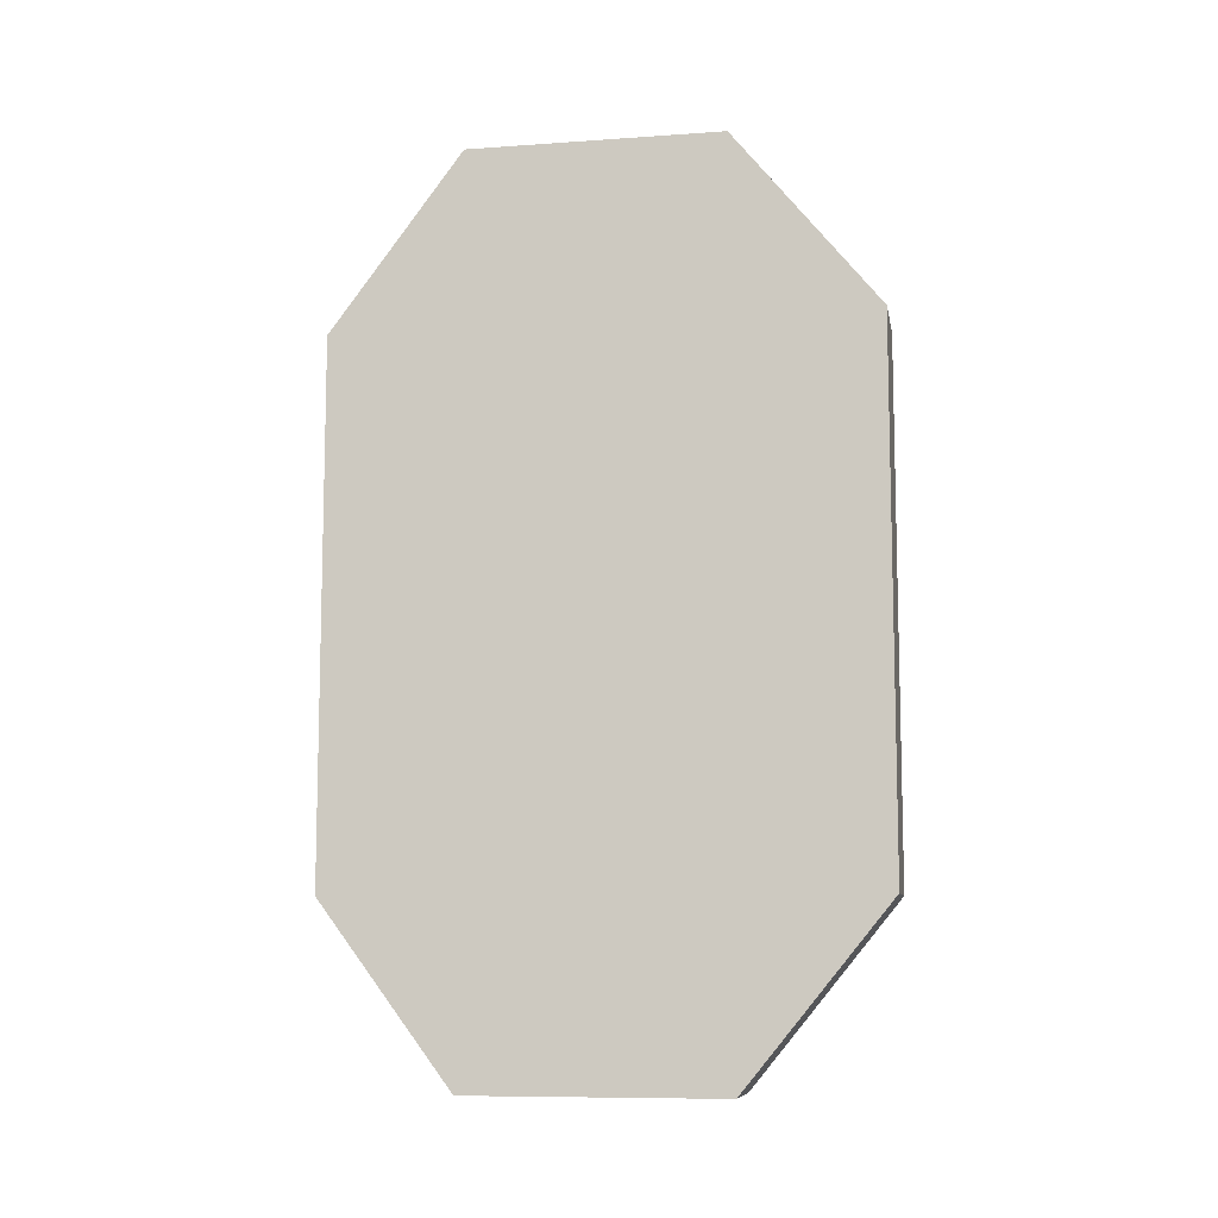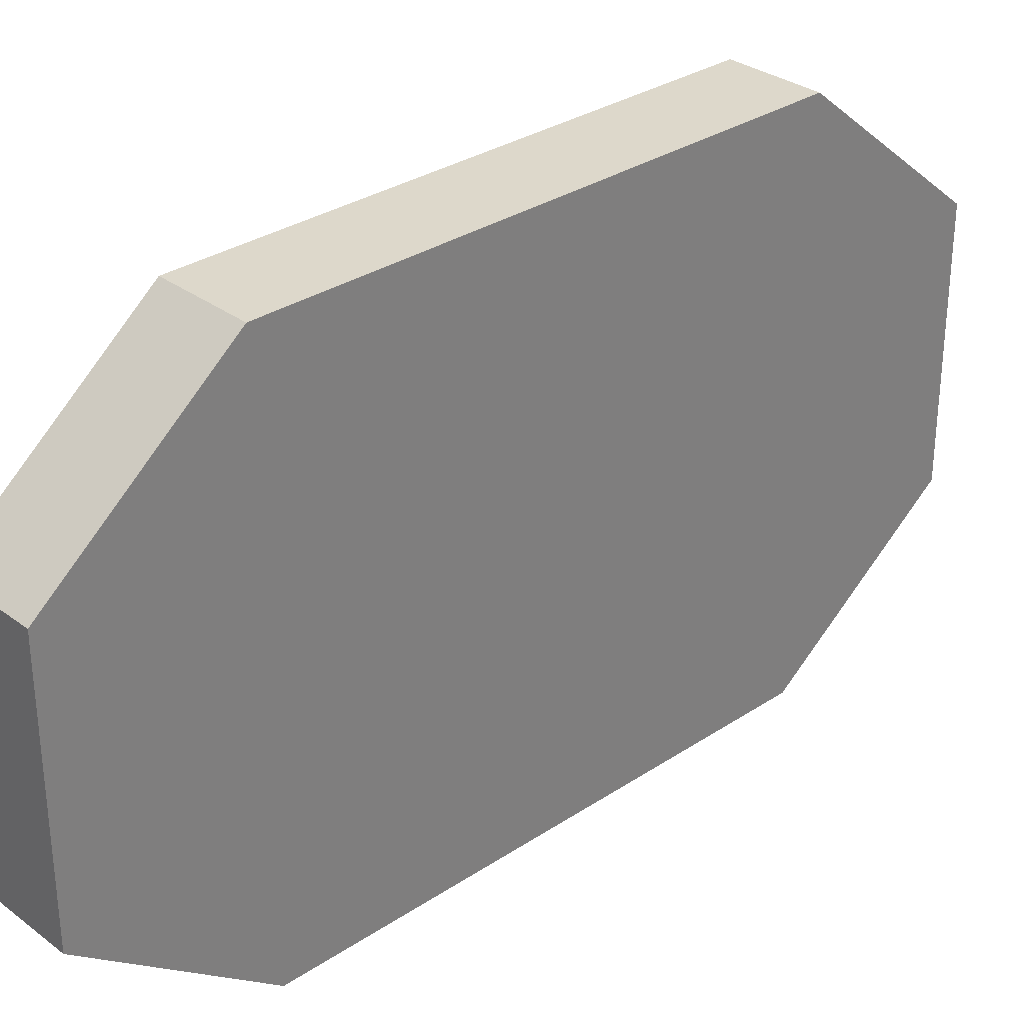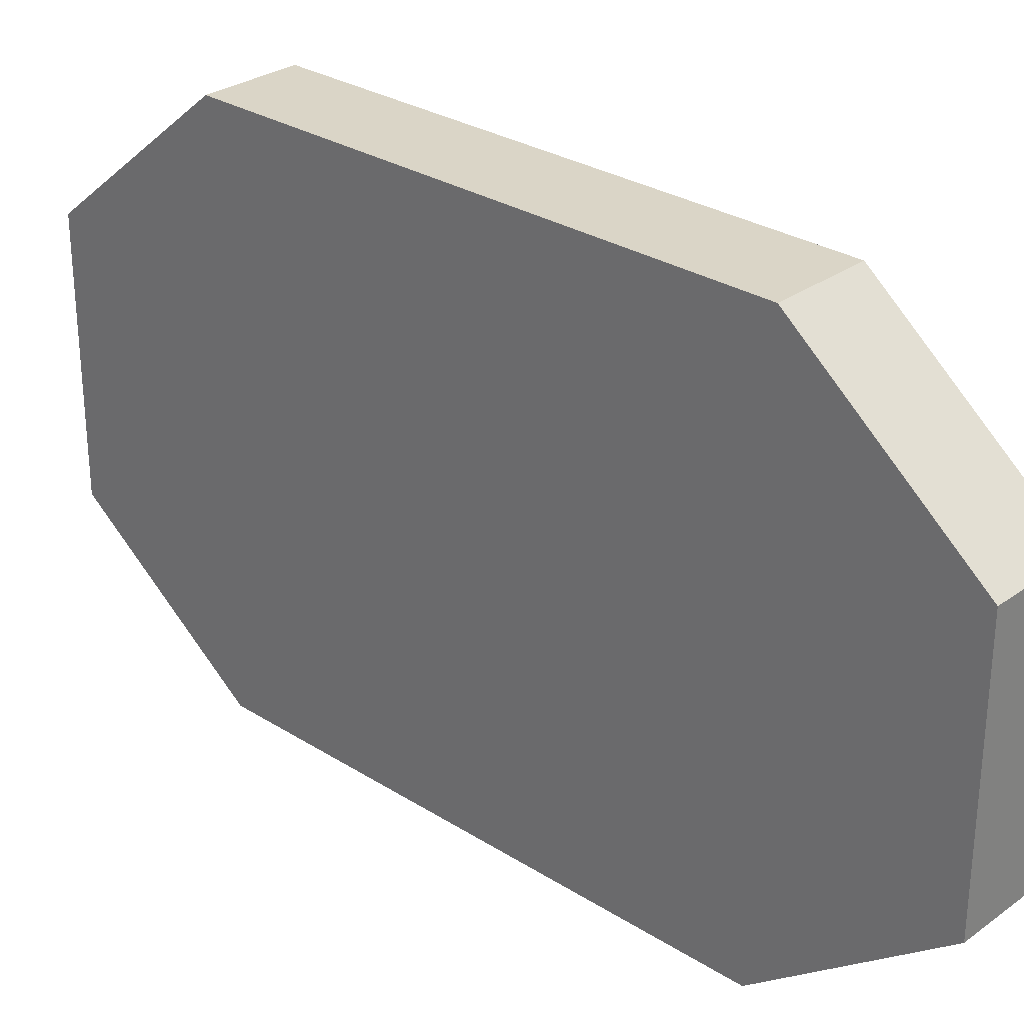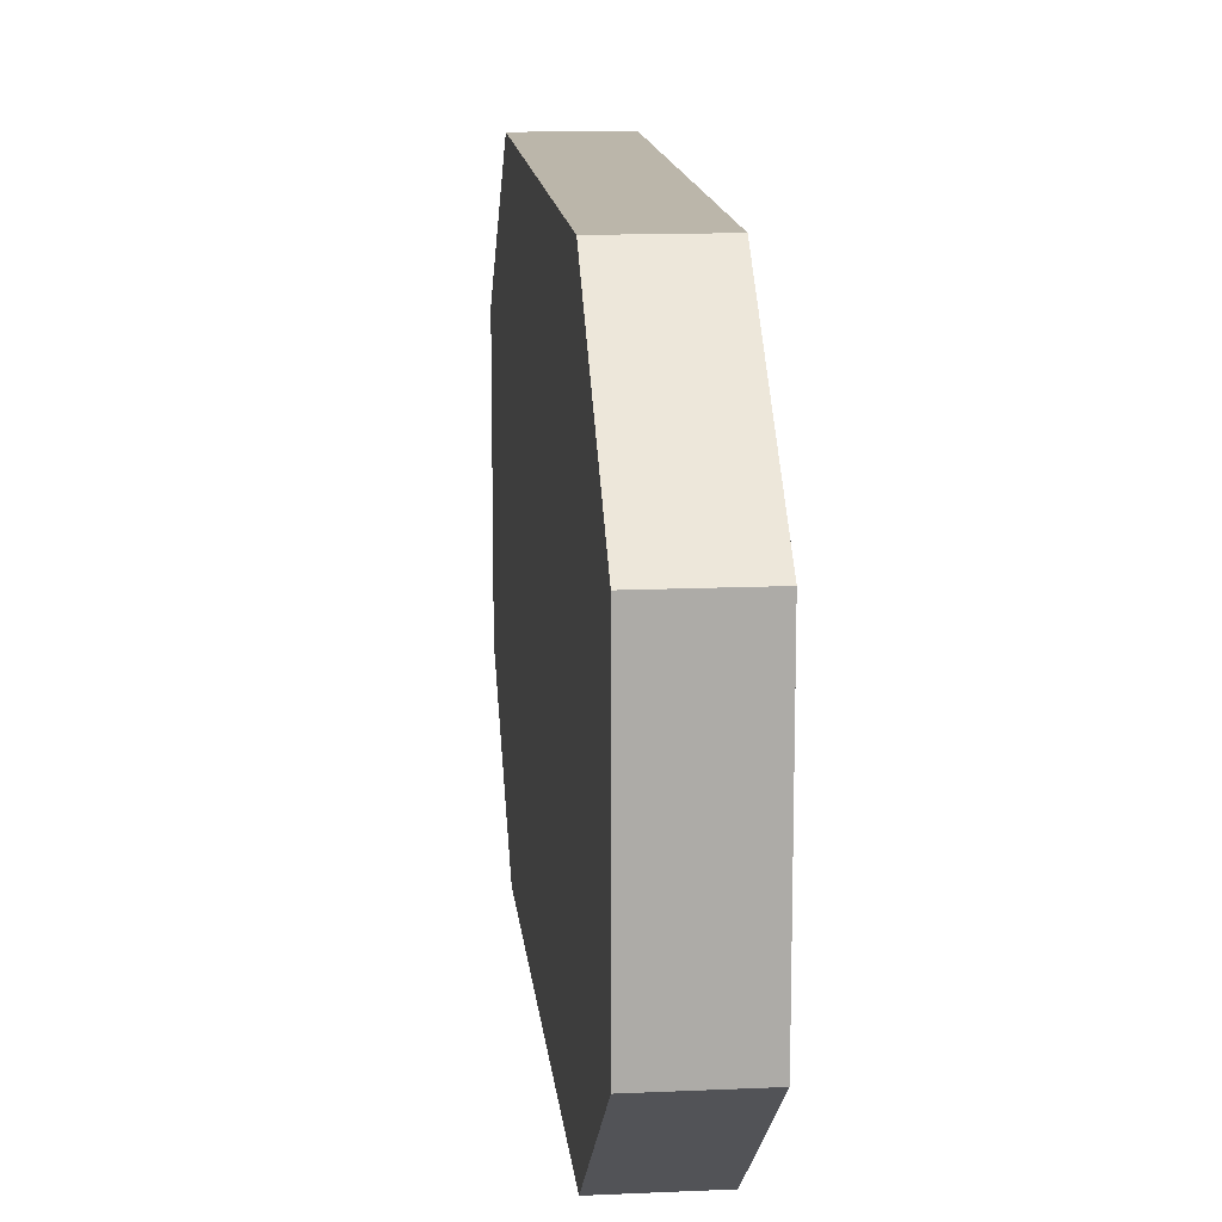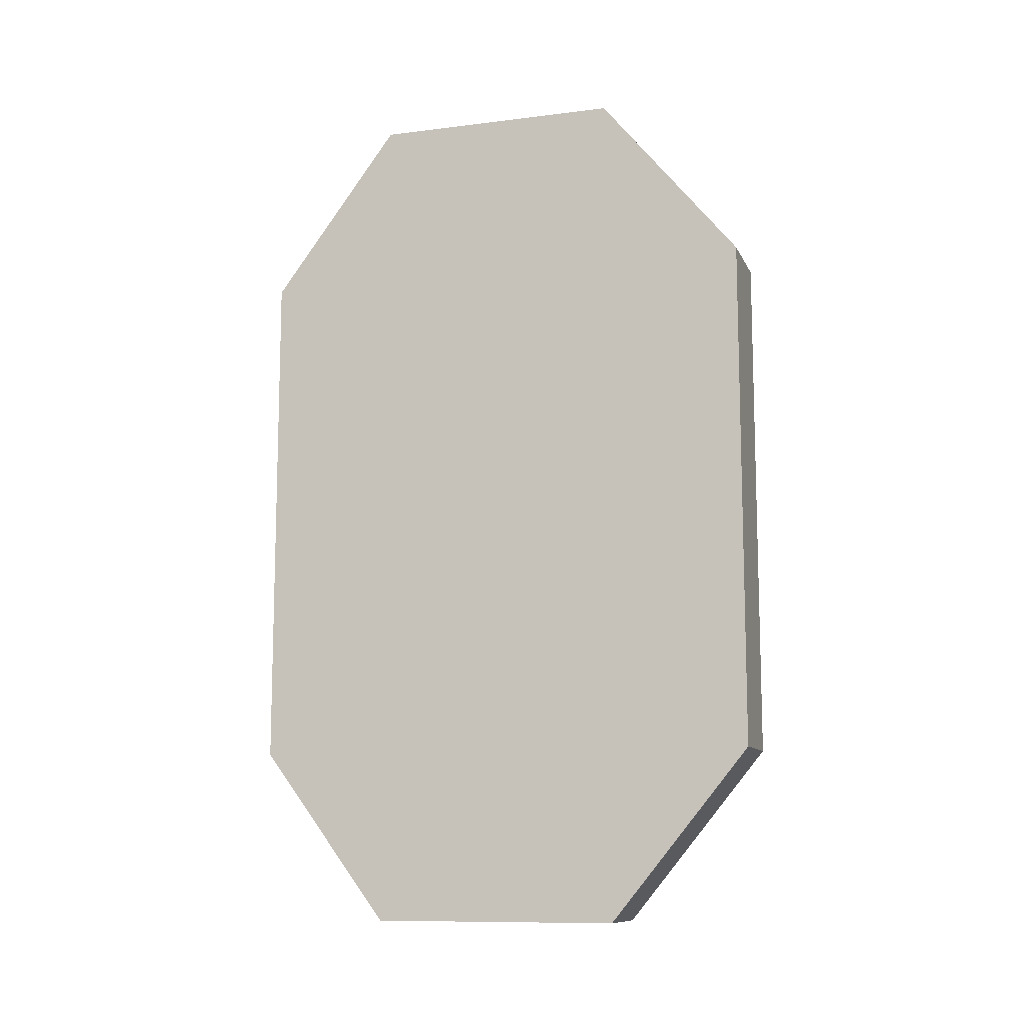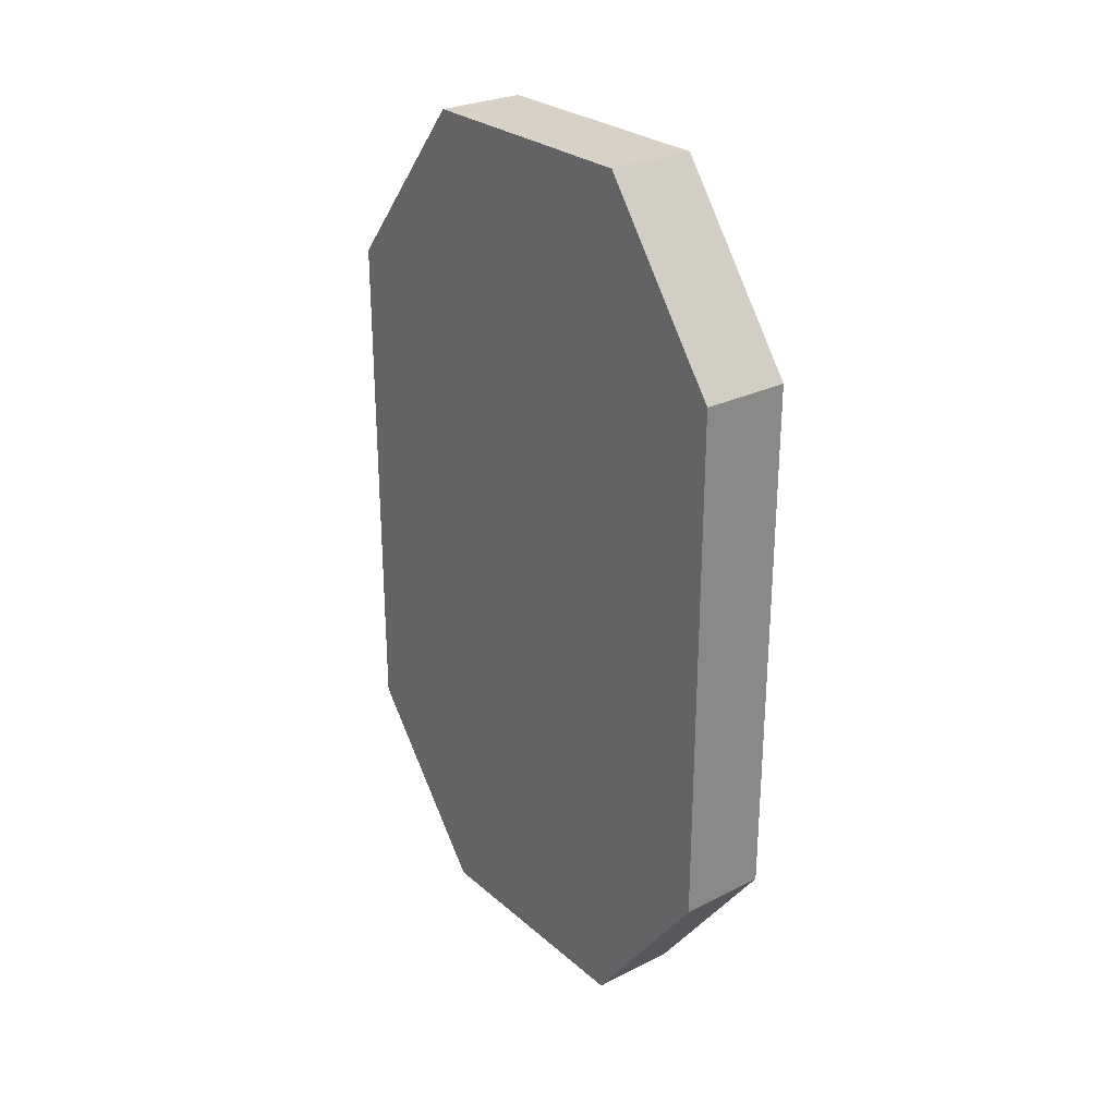
<metadata>
{"format":"obj","ext":"obj","renderer":"f3d","projection":"perspective","resolution":1024,"background":"white","views":[{"elev":-9.2,"azim":-79.5,"up":"+Y"},{"elev":31.2,"azim":46.7,"up":"+Z"},{"elev":29.0,"azim":-46.8,"up":"+Z"},{"elev":14.0,"azim":-5.7,"up":"+Z"},{"elev":-10.7,"azim":-72.6,"up":"+Y"},{"elev":27.2,"azim":142.4,"up":"+Y"}]}
</metadata>
<code>
v -0.05 -0.5 0.1367
v -0.05 -0.5 -0.15
v 0.05 -0.5 -0.15
v 0.05 -0.5 0.1367
v 0.05 0.5 -0.15
v -0.05 0.5 -0.15
v -0.05 0.5 0.1367
v 0.05 0.5 0.1367
v 0.05 -0.3 -0.3
v -0.05 -0.3 -0.3
v -0.05 0.3 -0.3
v 0.05 0.3 -0.3
v -0.05 -0.3 0.3
v 0.05 -0.3 0.3
v 0.05 0.3 0.3
v -0.05 0.3 0.3
g Cube_Cube
f 1 2 3
f 3 4 1
f 5 6 7
f 7 8 5
f 9 10 11
f 11 12 9
f 13 14 15
f 15 16 13
f 6 5 12
f 12 11 6
f 4 3 9
f 4 9 12
f 4 12 5
f 4 5 8
f 4 8 15
f 15 14 4
f 14 13 1
f 1 4 14
f 2 10 9
f 9 3 2
f 7 16 15
f 15 8 7
f 10 2 1
f 10 1 13
f 10 13 16
f 10 16 7
f 10 7 6
f 6 11 10

</code>
